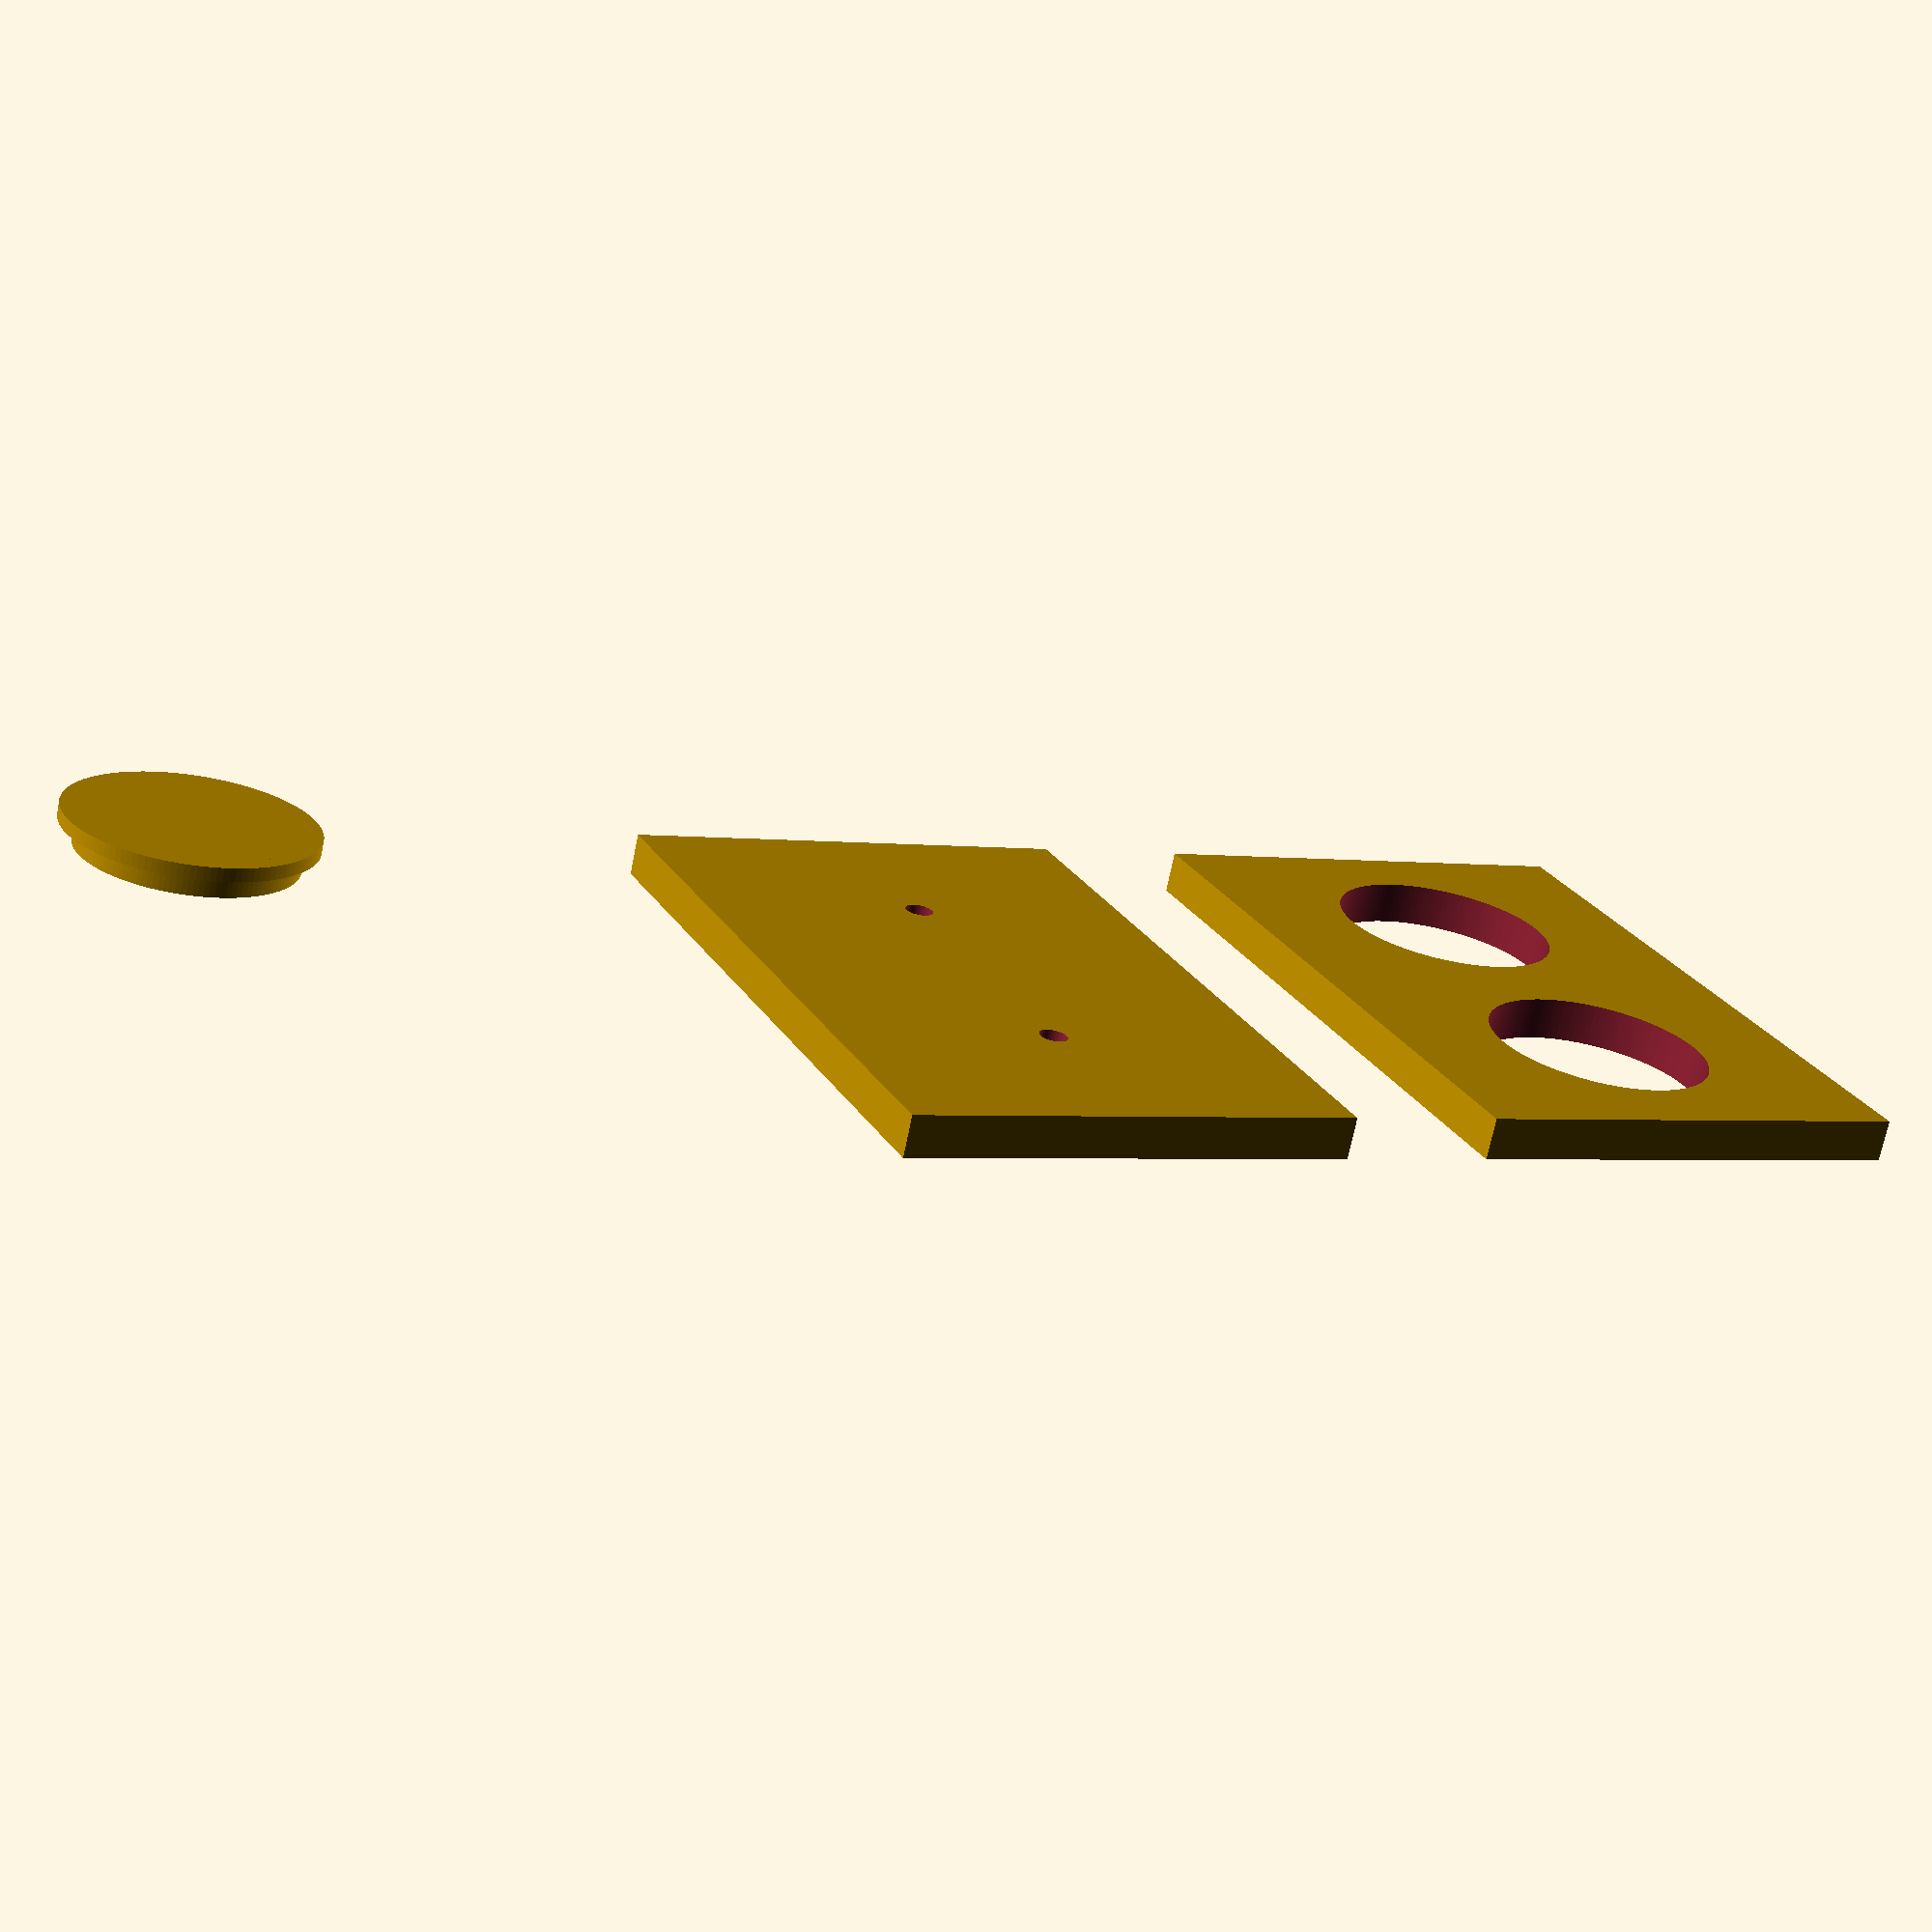
<openscad>
cable_gland_screw_dia = 16;
cable_gland_turn_dia = 22;
hole_spacing = 0;
initial_drill_size = 2;
template_thickness = 3;

f = 0.01;
df = f * 2;
$fn = 128;

module template(hole_dia) {
    difference() {
        x_width = 4 + 2 * cable_gland_turn_dia + hole_spacing;
        x_offset = (x_width - cable_gland_turn_dia - hole_spacing)/2;
        cube([4 + 2 * cable_gland_turn_dia + hole_spacing, 1.5 * cable_gland_turn_dia, template_thickness]);
        translate([x_offset, 0.75 * cable_gland_turn_dia, -f]) {
            cylinder(d = hole_dia, h = template_thickness + df);
            translate([cable_gland_turn_dia + hole_spacing, 0, 0])
                cylinder(d = hole_dia, h = template_thickness + df);
        }
    }
}

module plug() {
    cylinder(d = 1.125 * cable_gland_screw_dia, h = 1);
    cylinder(d = 0.98 * cable_gland_screw_dia, h = 2.6);
    
}

template(cable_gland_screw_dia);
translate([0, 2 * cable_gland_turn_dia, 0])
    template(initial_drill_size);

translate([0, 5 * cable_gland_turn_dia, 0])
    plug();


</openscad>
<views>
elev=69.8 azim=115.1 roll=168.7 proj=p view=solid
</views>
